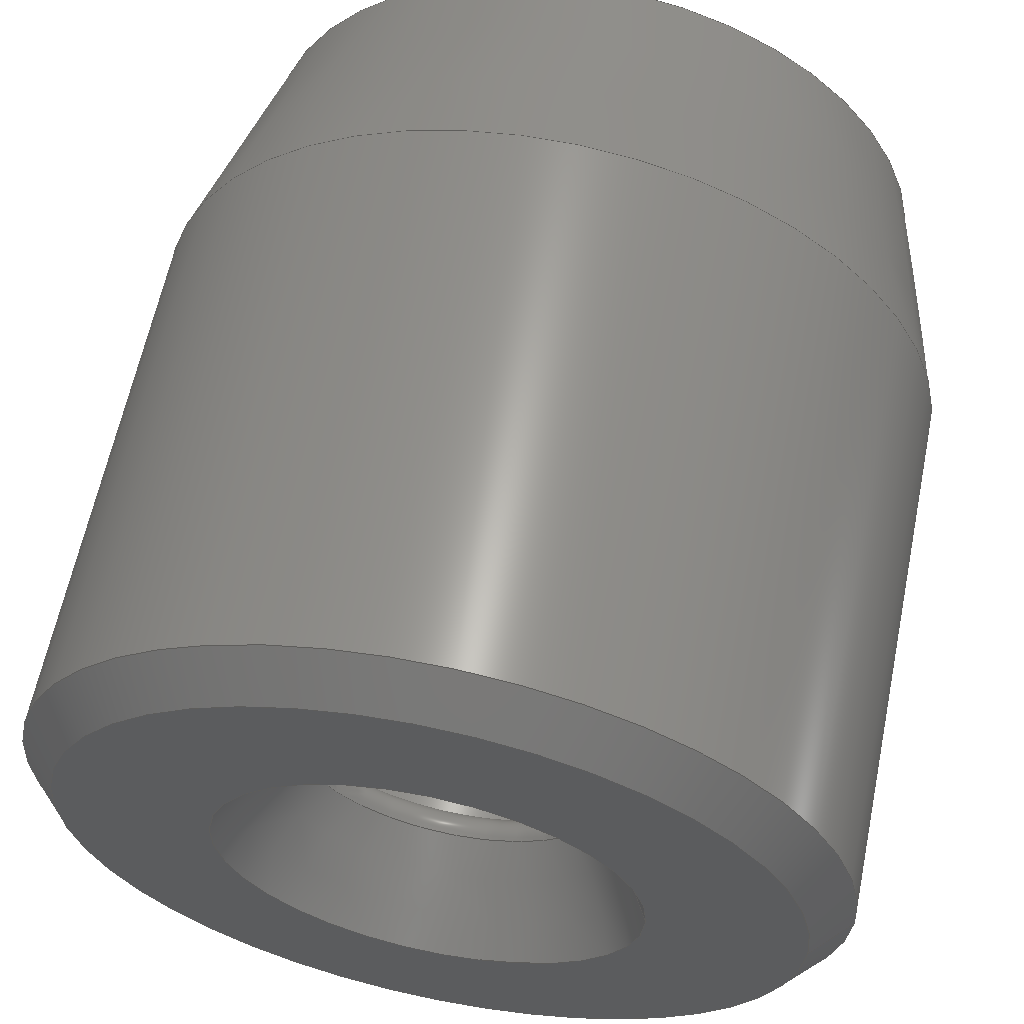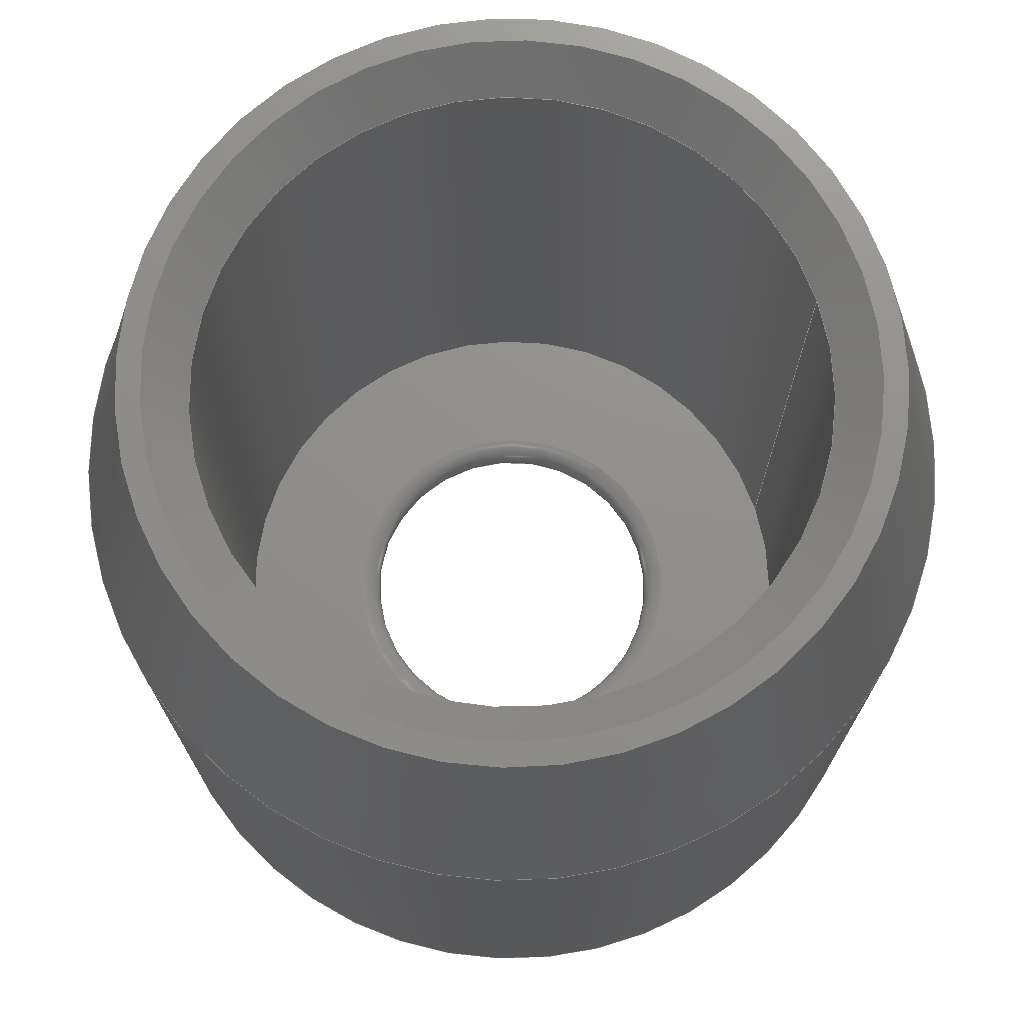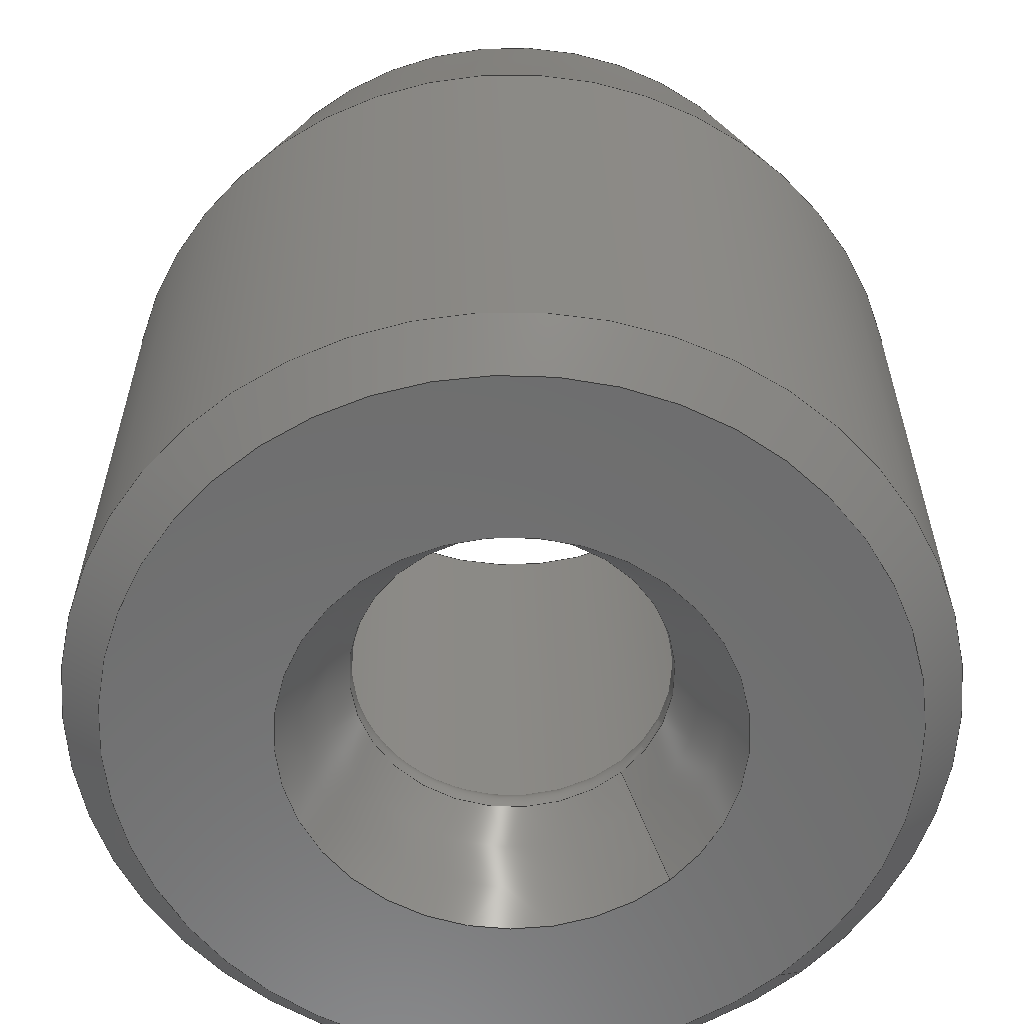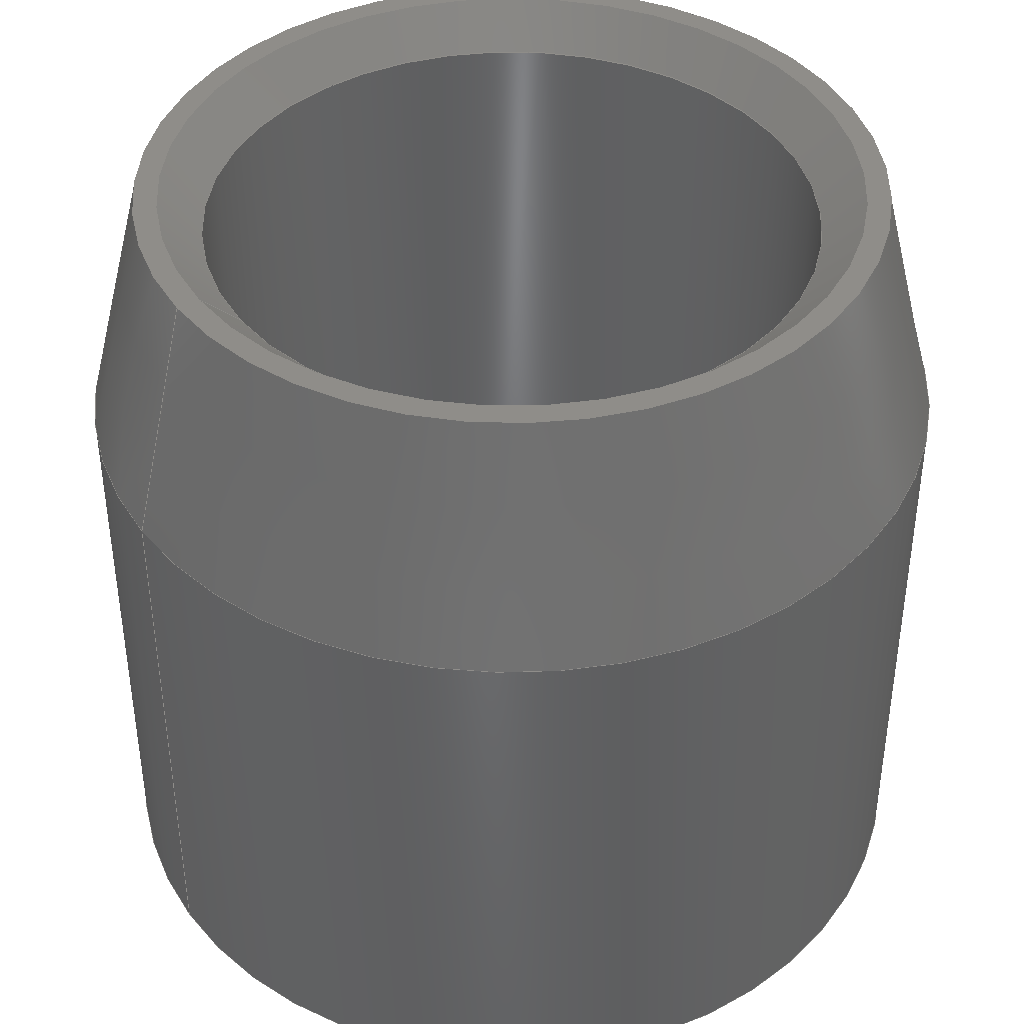
<metadata>
{"format":"step","ext":"step","renderer":"f3d","projection":"perspective","resolution":1024,"background":"white","views":[{"elev":61.7,"azim":-168.4,"up":"+Y"},{"elev":73.0,"azim":162.5,"up":"+Z"},{"elev":-59.7,"azim":133.2,"up":"+Z"},{"elev":41.5,"azim":-33.4,"up":"+Z"}]}
</metadata>
<code>
ISO-10303-21;
DATA;
#1=MECHANICAL_DESIGN_GEOMETRIC_PRESENTATION_REPRESENTATION('',(#4),#272);
#2=SHAPE_REPRESENTATION_RELATIONSHIP('SRR','None',#279,#3);
#3=ADVANCED_BREP_SHAPE_REPRESENTATION('',(#5),#271);
#4=STYLED_ITEM('',(#288),#5);
#5=MANIFOLD_SOLID_BREP('Body1',#141);
#6=CYLINDRICAL_SURFACE('',#169,14.9);
#7=CYLINDRICAL_SURFACE('',#173,21);
#8=FACE_BOUND('',#43,.T.);
#9=FACE_BOUND('',#46,.T.);
#10=FACE_BOUND('',#51,.T.);
#11=PLANE('',#162);
#12=PLANE('',#167);
#13=PLANE('',#175);
#14=LINE('',#241,#20);
#15=LINE('',#249,#21);
#16=LINE('',#255,#22);
#17=LINE('',#260,#23);
#18=LINE('',#265,#24);
#19=LINE('',#268,#25);
#20=VECTOR('',#193,11);
#21=VECTOR('',#202,15.9);
#22=VECTOR('',#211,14.9);
#23=VECTOR('',#216,20);
#24=VECTOR('',#223,21);
#25=VECTOR('',#228,19.5);
#26=CONICAL_SURFACE('',#160,11,0.5236);
#27=CONICAL_SURFACE('',#164,15.9,0.7854);
#28=CONICAL_SURFACE('',#170,20,0.7854);
#29=CONICAL_SURFACE('',#176,19.5,0.245);
#30=FACE_OUTER_BOUND('',#40,.T.);
#31=FACE_OUTER_BOUND('',#41,.T.);
#32=FACE_OUTER_BOUND('',#42,.T.);
#33=FACE_OUTER_BOUND('',#44,.T.);
#34=FACE_OUTER_BOUND('',#45,.T.);
#35=FACE_OUTER_BOUND('',#47,.T.);
#36=FACE_OUTER_BOUND('',#48,.T.);
#37=FACE_OUTER_BOUND('',#49,.T.);
#38=FACE_OUTER_BOUND('',#50,.T.);
#39=FACE_OUTER_BOUND('',#52,.T.);
#40=EDGE_LOOP('',(#94,#95,#96,#97,#98));
#41=EDGE_LOOP('',(#99,#100,#101,#102,#103));
#42=EDGE_LOOP('',(#104));
#43=EDGE_LOOP('',(#105));
#44=EDGE_LOOP('',(#106,#107,#108,#109));
#45=EDGE_LOOP('',(#110));
#46=EDGE_LOOP('',(#111));
#47=EDGE_LOOP('',(#112,#113,#114,#115));
#48=EDGE_LOOP('',(#116,#117,#118,#119));
#49=EDGE_LOOP('',(#120,#121,#122,#123));
#50=EDGE_LOOP('',(#124));
#51=EDGE_LOOP('',(#125));
#52=EDGE_LOOP('',(#126,#127,#128,#129));
#53=CIRCLE('',#156,8.691);
#54=CIRCLE('',#157,1);
#55=CIRCLE('',#158,7.825);
#56=CIRCLE('',#159,7.825);
#57=CIRCLE('',#161,11);
#58=CIRCLE('',#163,14.9);
#59=CIRCLE('',#165,16.9);
#60=CIRCLE('',#166,14.9);
#61=CIRCLE('',#168,18);
#62=CIRCLE('',#171,21);
#63=CIRCLE('',#172,19);
#64=CIRCLE('',#174,21);
#65=VERTEX_POINT('',#231);
#66=VERTEX_POINT('',#233);
#67=VERTEX_POINT('',#235);
#68=VERTEX_POINT('',#239);
#69=VERTEX_POINT('',#243);
#70=VERTEX_POINT('',#246);
#71=VERTEX_POINT('',#248);
#72=VERTEX_POINT('',#252);
#73=VERTEX_POINT('',#257);
#74=VERTEX_POINT('',#259);
#75=VERTEX_POINT('',#263);
#76=EDGE_CURVE('',#65,#65,#53,.T.);
#77=EDGE_CURVE('',#65,#66,#54,.T.);
#78=EDGE_CURVE('',#66,#67,#55,.T.);
#79=EDGE_CURVE('',#67,#66,#56,.T.);
#80=EDGE_CURVE('',#68,#68,#57,.T.);
#81=EDGE_CURVE('',#68,#67,#14,.T.);
#82=EDGE_CURVE('',#69,#69,#58,.T.);
#83=EDGE_CURVE('',#70,#70,#59,.T.);
#84=EDGE_CURVE('',#70,#71,#15,.T.);
#85=EDGE_CURVE('',#71,#71,#60,.T.);
#86=EDGE_CURVE('',#72,#72,#61,.T.);
#87=EDGE_CURVE('',#71,#69,#16,.T.);
#88=EDGE_CURVE('',#73,#73,#62,.T.);
#89=EDGE_CURVE('',#73,#74,#17,.T.);
#90=EDGE_CURVE('',#74,#74,#63,.T.);
#91=EDGE_CURVE('',#75,#75,#64,.T.);
#92=EDGE_CURVE('',#75,#73,#18,.T.);
#93=EDGE_CURVE('',#72,#75,#19,.T.);
#94=ORIENTED_EDGE('',*,*,#76,.T.);
#95=ORIENTED_EDGE('',*,*,#77,.T.);
#96=ORIENTED_EDGE('',*,*,#78,.T.);
#97=ORIENTED_EDGE('',*,*,#79,.T.);
#98=ORIENTED_EDGE('',*,*,#77,.F.);
#99=ORIENTED_EDGE('',*,*,#80,.F.);
#100=ORIENTED_EDGE('',*,*,#81,.T.);
#101=ORIENTED_EDGE('',*,*,#78,.F.);
#102=ORIENTED_EDGE('',*,*,#79,.F.);
#103=ORIENTED_EDGE('',*,*,#81,.F.);
#104=ORIENTED_EDGE('',*,*,#82,.F.);
#105=ORIENTED_EDGE('',*,*,#76,.F.);
#106=ORIENTED_EDGE('',*,*,#83,.T.);
#107=ORIENTED_EDGE('',*,*,#84,.T.);
#108=ORIENTED_EDGE('',*,*,#85,.T.);
#109=ORIENTED_EDGE('',*,*,#84,.F.);
#110=ORIENTED_EDGE('',*,*,#86,.F.);
#111=ORIENTED_EDGE('',*,*,#83,.F.);
#112=ORIENTED_EDGE('',*,*,#85,.F.);
#113=ORIENTED_EDGE('',*,*,#87,.T.);
#114=ORIENTED_EDGE('',*,*,#82,.T.);
#115=ORIENTED_EDGE('',*,*,#87,.F.);
#116=ORIENTED_EDGE('',*,*,#88,.T.);
#117=ORIENTED_EDGE('',*,*,#89,.T.);
#118=ORIENTED_EDGE('',*,*,#90,.T.);
#119=ORIENTED_EDGE('',*,*,#89,.F.);
#120=ORIENTED_EDGE('',*,*,#91,.F.);
#121=ORIENTED_EDGE('',*,*,#92,.T.);
#122=ORIENTED_EDGE('',*,*,#88,.F.);
#123=ORIENTED_EDGE('',*,*,#92,.F.);
#124=ORIENTED_EDGE('',*,*,#90,.F.);
#125=ORIENTED_EDGE('',*,*,#80,.T.);
#126=ORIENTED_EDGE('',*,*,#86,.T.);
#127=ORIENTED_EDGE('',*,*,#93,.T.);
#128=ORIENTED_EDGE('',*,*,#91,.T.);
#129=ORIENTED_EDGE('',*,*,#93,.F.);
#130=TOROIDAL_SURFACE('',#155,8.691,1);
#131=ADVANCED_FACE('',(#30),#130,.T.);
#132=ADVANCED_FACE('',(#31),#26,.F.);
#133=ADVANCED_FACE('',(#32,#8),#11,.T.);
#134=ADVANCED_FACE('',(#33),#27,.F.);
#135=ADVANCED_FACE('',(#34,#9),#12,.T.);
#136=ADVANCED_FACE('',(#35),#6,.F.);
#137=ADVANCED_FACE('',(#36),#28,.T.);
#138=ADVANCED_FACE('',(#37),#7,.T.);
#139=ADVANCED_FACE('',(#38,#10),#13,.F.);
#140=ADVANCED_FACE('',(#39),#29,.T.);
#141=CLOSED_SHELL('',(#131,#132,#133,#134,#135,#136,#137,#138,#139,#140));
#142=DERIVED_UNIT_ELEMENT(#144,1);
#143=DERIVED_UNIT_ELEMENT(#274,-3);
#144=(
MASS_UNIT()
NAMED_UNIT(*)
SI_UNIT(.KILO.,.GRAM.)
);
#145=DERIVED_UNIT((#142,#143));
#146=MEASURE_REPRESENTATION_ITEM('density measure',
POSITIVE_RATIO_MEASURE(7850),#145);
#147=PROPERTY_DEFINITION_REPRESENTATION(#152,#149);
#148=PROPERTY_DEFINITION_REPRESENTATION(#153,#150);
#149=REPRESENTATION('material name',(#151),#271);
#150=REPRESENTATION('density',(#146),#271);
#151=DESCRIPTIVE_REPRESENTATION_ITEM('Steel','Steel');
#152=PROPERTY_DEFINITION('material property','material name',#281);
#153=PROPERTY_DEFINITION('material property','density of part',#281);
#154=AXIS2_PLACEMENT_3D('',#229,#177,#178);
#155=AXIS2_PLACEMENT_3D('',#230,#179,#180);
#156=AXIS2_PLACEMENT_3D('',#232,#181,#182);
#157=AXIS2_PLACEMENT_3D('',#234,#183,#184);
#158=AXIS2_PLACEMENT_3D('',#236,#185,#186);
#159=AXIS2_PLACEMENT_3D('',#237,#187,#188);
#160=AXIS2_PLACEMENT_3D('',#238,#189,#190);
#161=AXIS2_PLACEMENT_3D('',#240,#191,#192);
#162=AXIS2_PLACEMENT_3D('',#242,#194,#195);
#163=AXIS2_PLACEMENT_3D('',#244,#196,#197);
#164=AXIS2_PLACEMENT_3D('',#245,#198,#199);
#165=AXIS2_PLACEMENT_3D('',#247,#200,#201);
#166=AXIS2_PLACEMENT_3D('',#250,#203,#204);
#167=AXIS2_PLACEMENT_3D('',#251,#205,#206);
#168=AXIS2_PLACEMENT_3D('',#253,#207,#208);
#169=AXIS2_PLACEMENT_3D('',#254,#209,#210);
#170=AXIS2_PLACEMENT_3D('',#256,#212,#213);
#171=AXIS2_PLACEMENT_3D('',#258,#214,#215);
#172=AXIS2_PLACEMENT_3D('',#261,#217,#218);
#173=AXIS2_PLACEMENT_3D('',#262,#219,#220);
#174=AXIS2_PLACEMENT_3D('',#264,#221,#222);
#175=AXIS2_PLACEMENT_3D('',#266,#224,#225);
#176=AXIS2_PLACEMENT_3D('',#267,#226,#227);
#177=DIRECTION('axis',(0,0,1));
#178=DIRECTION('refdir',(1,0,0));
#179=DIRECTION('center_axis',(0,0,-1));
#180=DIRECTION('ref_axis',(-1,0,0));
#181=DIRECTION('center_axis',(0,0,1));
#182=DIRECTION('ref_axis',(1,0,0));
#183=DIRECTION('center_axis',(-1.225e-16,-1,0));
#184=DIRECTION('ref_axis',(1,-1.225e-16,0));
#185=DIRECTION('center_axis',(0,0,-1));
#186=DIRECTION('ref_axis',(1,6.123e-17,0));
#187=DIRECTION('center_axis',(0,0,-1));
#188=DIRECTION('ref_axis',(1,6.123e-17,0));
#189=DIRECTION('center_axis',(0,0,-1));
#190=DIRECTION('ref_axis',(1,0,0));
#191=DIRECTION('center_axis',(0,0,1));
#192=DIRECTION('ref_axis',(1,0,0));
#193=DIRECTION('',(0.5,6.123e-17,0.866));
#194=DIRECTION('center_axis',(0,0,1));
#195=DIRECTION('ref_axis',(1,0,0));
#196=DIRECTION('center_axis',(0,0,-1));
#197=DIRECTION('ref_axis',(1,0,0));
#198=DIRECTION('center_axis',(0,0,1));
#199=DIRECTION('ref_axis',(1,0,0));
#200=DIRECTION('center_axis',(0,0,1));
#201=DIRECTION('ref_axis',(1,0,0));
#202=DIRECTION('',(0.7071,8.66e-17,-0.7071));
#203=DIRECTION('center_axis',(0,0,-1));
#204=DIRECTION('ref_axis',(1,0,0));
#205=DIRECTION('center_axis',(0,0,1));
#206=DIRECTION('ref_axis',(1,0,0));
#207=DIRECTION('center_axis',(0,0,-1));
#208=DIRECTION('ref_axis',(1,0,0));
#209=DIRECTION('center_axis',(0,0,-1));
#210=DIRECTION('ref_axis',(1,0,0));
#211=DIRECTION('',(0,0,-1));
#212=DIRECTION('center_axis',(0,0,1));
#213=DIRECTION('ref_axis',(1,0,0));
#214=DIRECTION('center_axis',(0,0,-1));
#215=DIRECTION('ref_axis',(1,0,0));
#216=DIRECTION('',(0.7071,8.66e-17,-0.7071));
#217=DIRECTION('center_axis',(0,0,1));
#218=DIRECTION('ref_axis',(1,0,0));
#219=DIRECTION('center_axis',(0,0,1));
#220=DIRECTION('ref_axis',(1,0,0));
#221=DIRECTION('center_axis',(0,0,1));
#222=DIRECTION('ref_axis',(1,0,0));
#223=DIRECTION('',(0,0,-1));
#224=DIRECTION('center_axis',(0,0,1));
#225=DIRECTION('ref_axis',(1,0,0));
#226=DIRECTION('center_axis',(0,0,-1));
#227=DIRECTION('ref_axis',(1,0,0));
#228=DIRECTION('',(-0.2425,-2.97e-17,-0.9701));
#229=CARTESIAN_POINT('',(0,0,0));
#230=CARTESIAN_POINT('Origin',(0,0,6));
#231=CARTESIAN_POINT('',(8.691,-1.064e-15,7));
#232=CARTESIAN_POINT('Origin',(0,0,7));
#233=CARTESIAN_POINT('',(7.825,-9.582e-16,5.5));
#234=CARTESIAN_POINT('Origin',(8.691,-1.064e-15,6));
#235=CARTESIAN_POINT('',(-7.825,-1.233e-31,5.5));
#236=CARTESIAN_POINT('Origin',(0,-4.791e-16,5.5));
#237=CARTESIAN_POINT('Origin',(0,-4.791e-16,5.5));
#238=CARTESIAN_POINT('Origin',(0,0,0));
#239=CARTESIAN_POINT('',(-11,-1.347e-15,0));
#240=CARTESIAN_POINT('Origin',(0,0,0));
#241=CARTESIAN_POINT('',(-11,-1.347e-15,0));
#242=CARTESIAN_POINT('Origin',(0,0,7));
#243=CARTESIAN_POINT('',(-14.9,1.825e-15,7));
#244=CARTESIAN_POINT('Origin',(0,0,7));
#245=CARTESIAN_POINT('Origin',(0,0,41));
#246=CARTESIAN_POINT('',(-16.9,-2.07e-15,42));
#247=CARTESIAN_POINT('Origin',(0,0,42));
#248=CARTESIAN_POINT('',(-14.9,1.825e-15,40));
#249=CARTESIAN_POINT('',(-15.9,-1.947e-15,41));
#250=CARTESIAN_POINT('Origin',(0,0,40));
#251=CARTESIAN_POINT('Origin',(0,0,42));
#252=CARTESIAN_POINT('',(-18,2.204e-15,42));
#253=CARTESIAN_POINT('Origin',(0,0,42));
#254=CARTESIAN_POINT('Origin',(0,0,42));
#255=CARTESIAN_POINT('',(-14.9,1.825e-15,42));
#256=CARTESIAN_POINT('Origin',(0,0,1));
#257=CARTESIAN_POINT('',(-21,2.572e-15,2));
#258=CARTESIAN_POINT('Origin',(0,0,2));
#259=CARTESIAN_POINT('',(-19,-2.327e-15,0));
#260=CARTESIAN_POINT('',(-20,-2.449e-15,1));
#261=CARTESIAN_POINT('Origin',(0,0,0));
#262=CARTESIAN_POINT('Origin',(0,0,0));
#263=CARTESIAN_POINT('',(-21,-2.572e-15,30));
#264=CARTESIAN_POINT('Origin',(0,0,30));
#265=CARTESIAN_POINT('',(-21,-2.572e-15,0));
#266=CARTESIAN_POINT('Origin',(0,0,0));
#267=CARTESIAN_POINT('Origin',(0,0,36));
#268=CARTESIAN_POINT('',(-19.5,-2.388e-15,36));
#269=UNCERTAINTY_MEASURE_WITH_UNIT(LENGTH_MEASURE(0.01),#273,
'DISTANCE_ACCURACY_VALUE',
'Maximum model space distance between geometric entities at asserted c
onnectivities');
#270=UNCERTAINTY_MEASURE_WITH_UNIT(LENGTH_MEASURE(0.01),#273,
'DISTANCE_ACCURACY_VALUE',
'Maximum model space distance between geometric entities at asserted c
onnectivities');
#271=(
GEOMETRIC_REPRESENTATION_CONTEXT(3)
GLOBAL_UNCERTAINTY_ASSIGNED_CONTEXT((#269))
GLOBAL_UNIT_ASSIGNED_CONTEXT((#273,#275,#276))
REPRESENTATION_CONTEXT('','3D')
);
#272=(
GEOMETRIC_REPRESENTATION_CONTEXT(3)
GLOBAL_UNCERTAINTY_ASSIGNED_CONTEXT((#270))
GLOBAL_UNIT_ASSIGNED_CONTEXT((#273,#275,#276))
REPRESENTATION_CONTEXT('','3D')
);
#273=(
LENGTH_UNIT()
NAMED_UNIT(*)
SI_UNIT(.MILLI.,.METRE.)
);
#274=(
LENGTH_UNIT()
NAMED_UNIT(*)
SI_UNIT($,.METRE.)
);
#275=(
NAMED_UNIT(*)
PLANE_ANGLE_UNIT()
SI_UNIT($,.RADIAN.)
);
#276=(
NAMED_UNIT(*)
SI_UNIT($,.STERADIAN.)
SOLID_ANGLE_UNIT()
);
#277=SHAPE_DEFINITION_REPRESENTATION(#278,#279);
#278=PRODUCT_DEFINITION_SHAPE('',$,#281);
#279=SHAPE_REPRESENTATION('',(#154),#271);
#280=PRODUCT_DEFINITION_CONTEXT('part definition',#285,'design');
#281=PRODUCT_DEFINITION('1-Inch Conduit Feet','1-Inch Conduit Feet v1',
#282,#280);
#282=PRODUCT_DEFINITION_FORMATION('',$,#287);
#283=PRODUCT_RELATED_PRODUCT_CATEGORY('1-Inch Conduit Feet v1',
'1-Inch Conduit Feet v1',(#287));
#284=APPLICATION_PROTOCOL_DEFINITION('international standard',
'ap242_managed_model_based_3d_engineering',2011,#285);
#285=APPLICATION_CONTEXT('Managed model based 3d engineering');
#286=PRODUCT_CONTEXT('part definition',#285,'mechanical');
#287=PRODUCT('1-Inch Conduit Feet','1-Inch Conduit Feet v1',$,(#286));
#288=PRESENTATION_STYLE_ASSIGNMENT((#289));
#289=SURFACE_STYLE_USAGE(.BOTH.,#290);
#290=SURFACE_SIDE_STYLE('',(#291));
#291=SURFACE_STYLE_FILL_AREA(#292);
#292=FILL_AREA_STYLE('Steel - Satin',(#293));
#293=FILL_AREA_STYLE_COLOUR('Steel - Satin',#294);
#294=COLOUR_RGB('Steel - Satin',0.6275,0.6275,0.6275);
ENDSEC;
END-ISO-10303-21;

</code>
